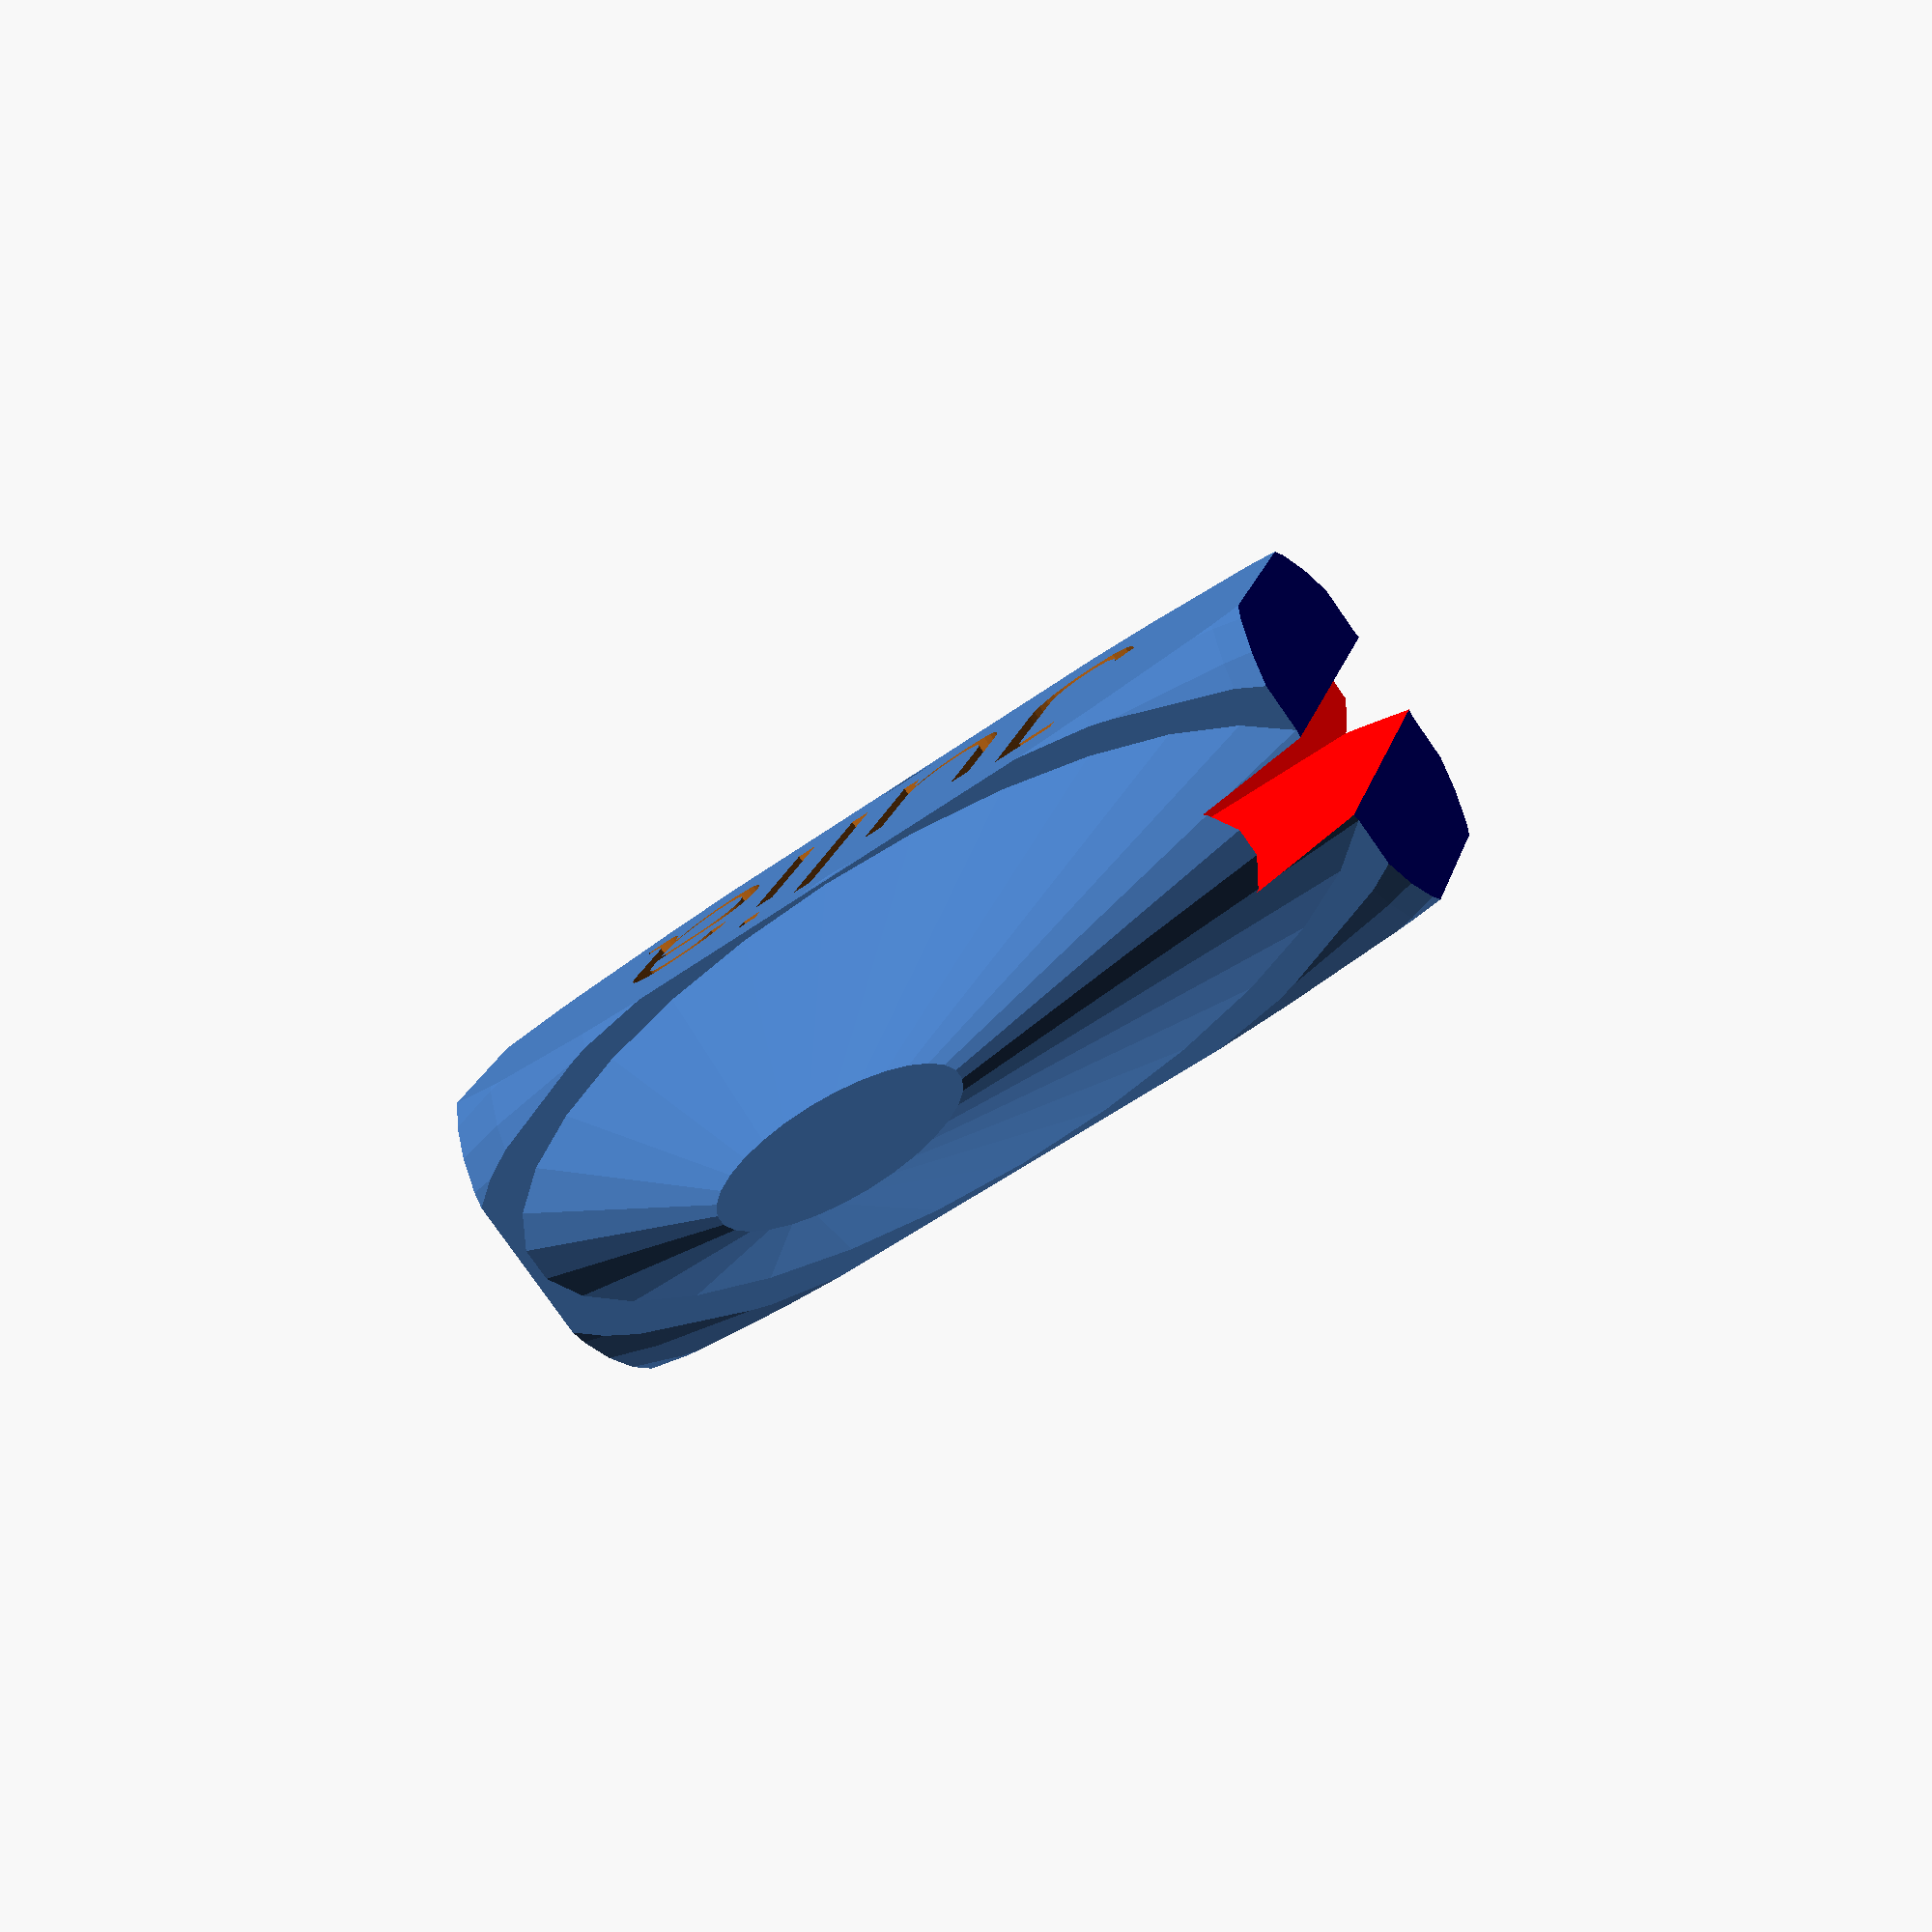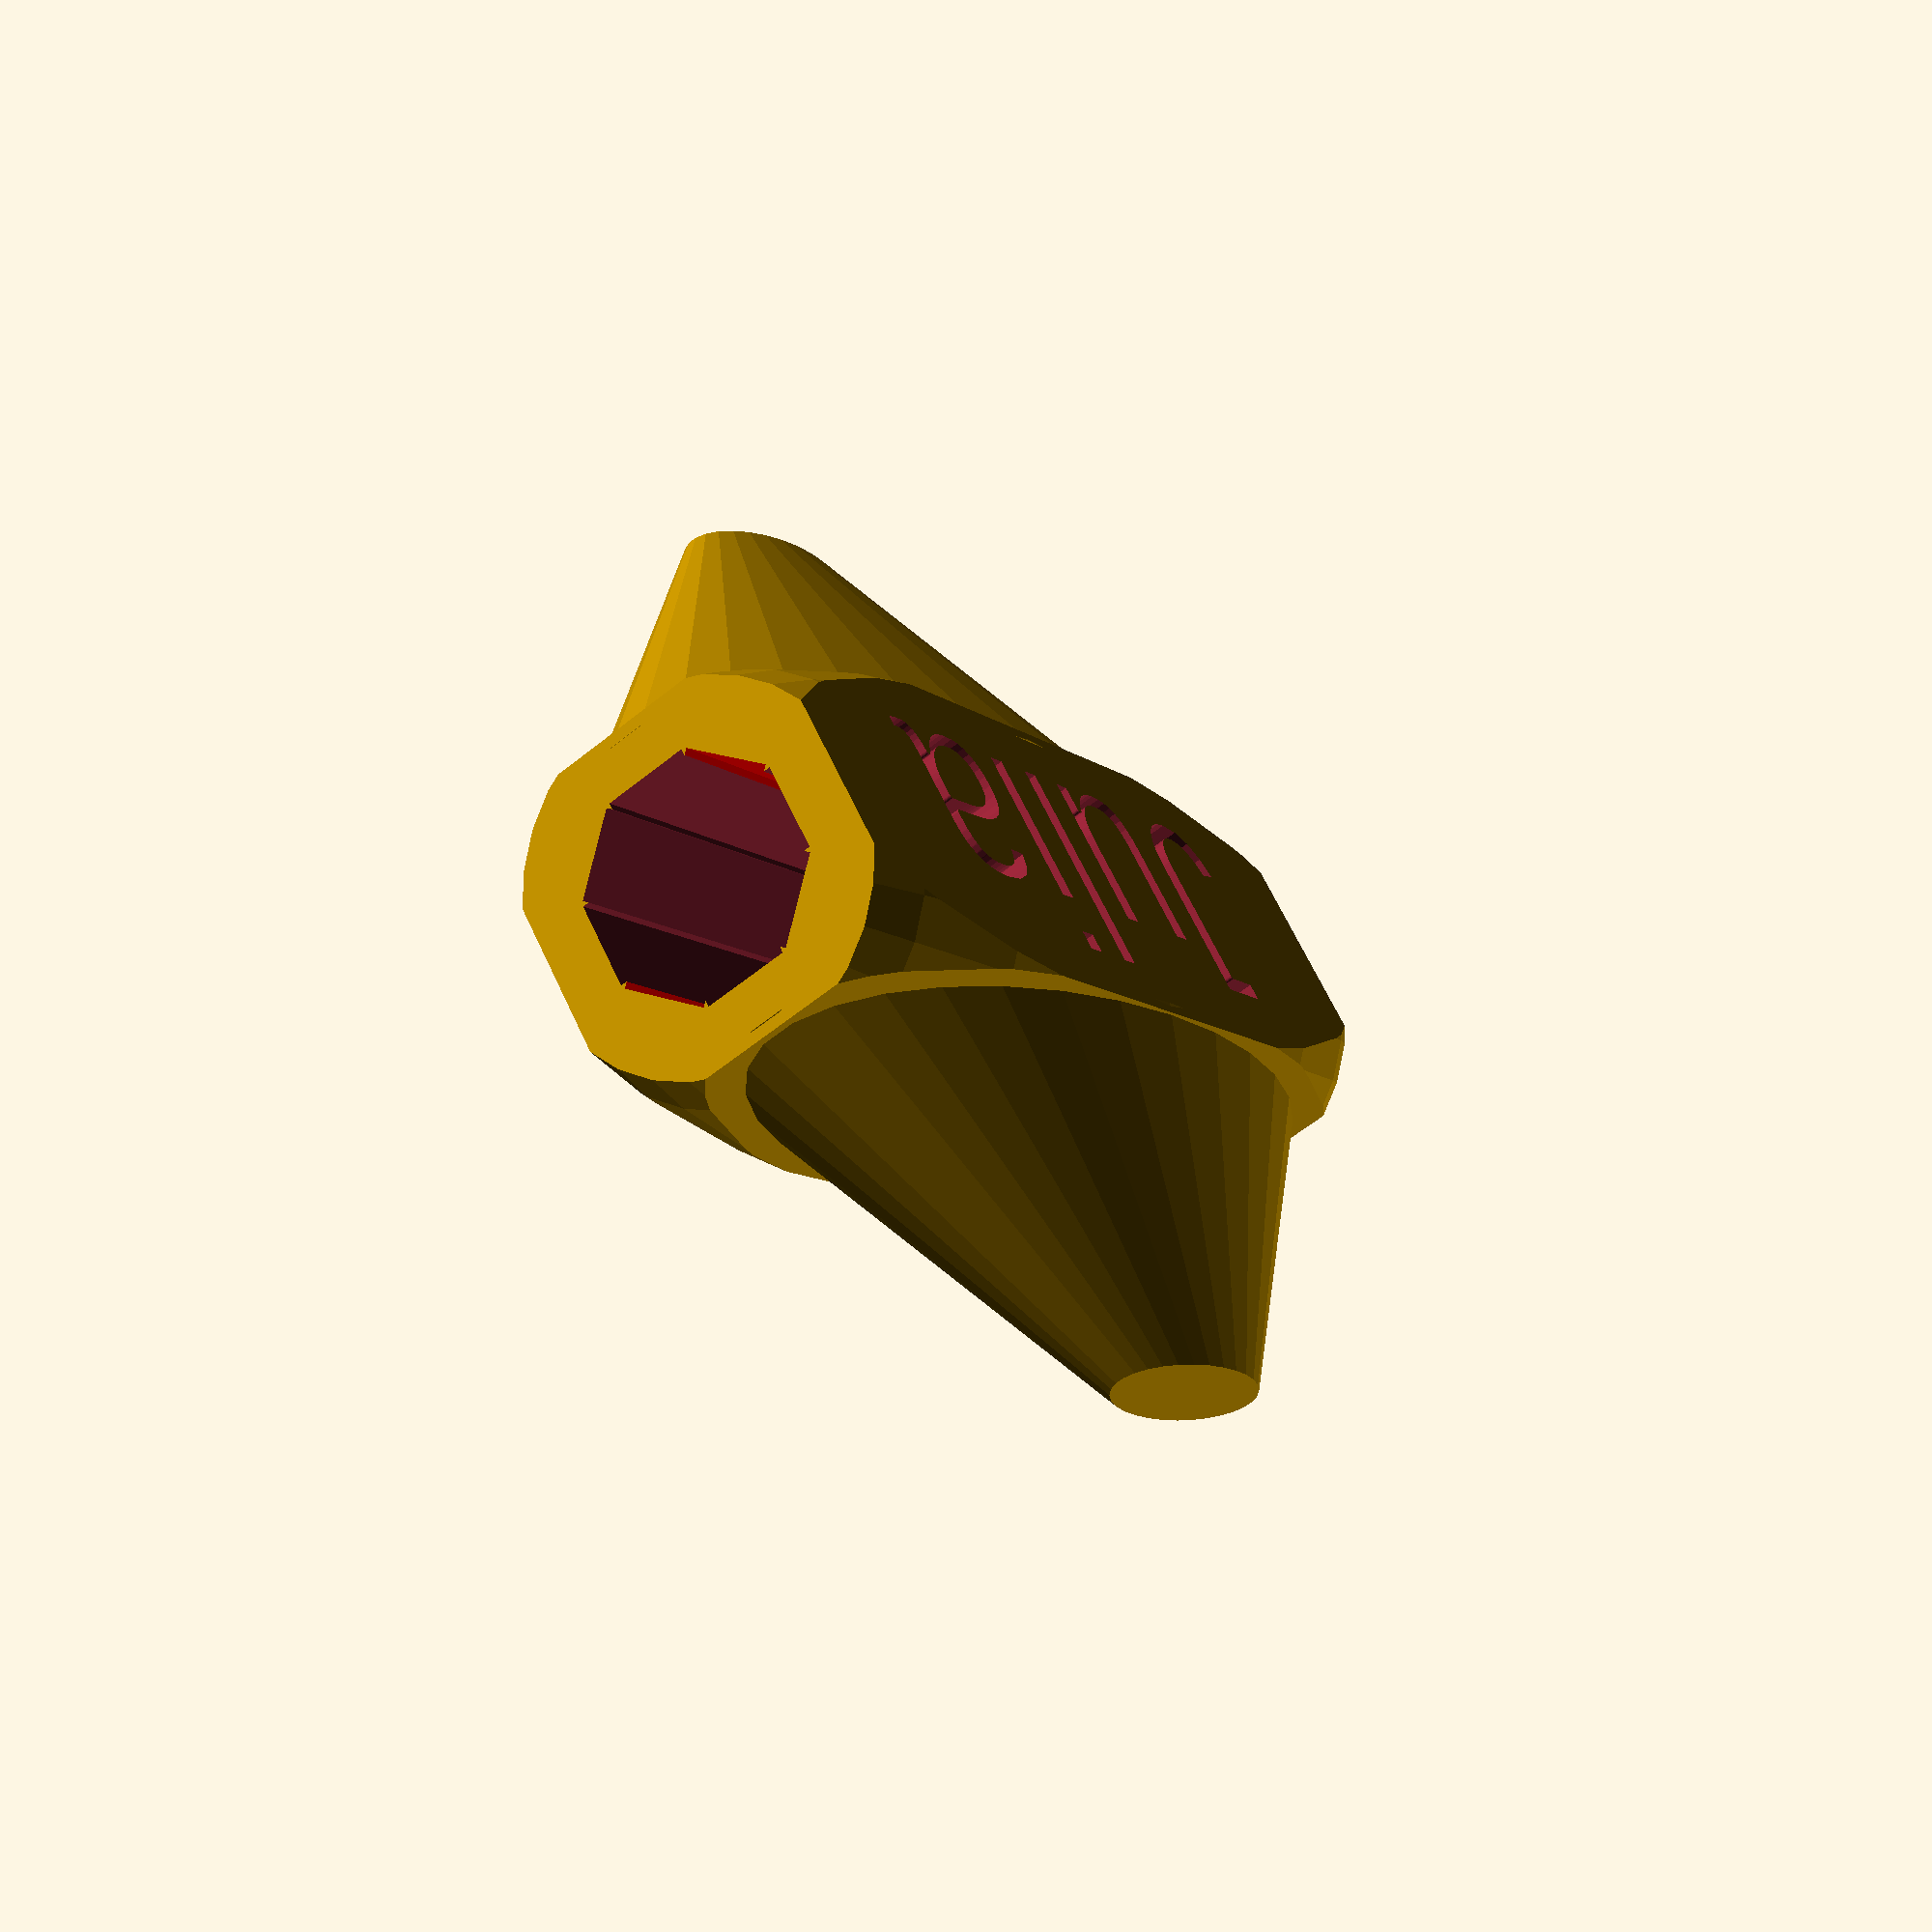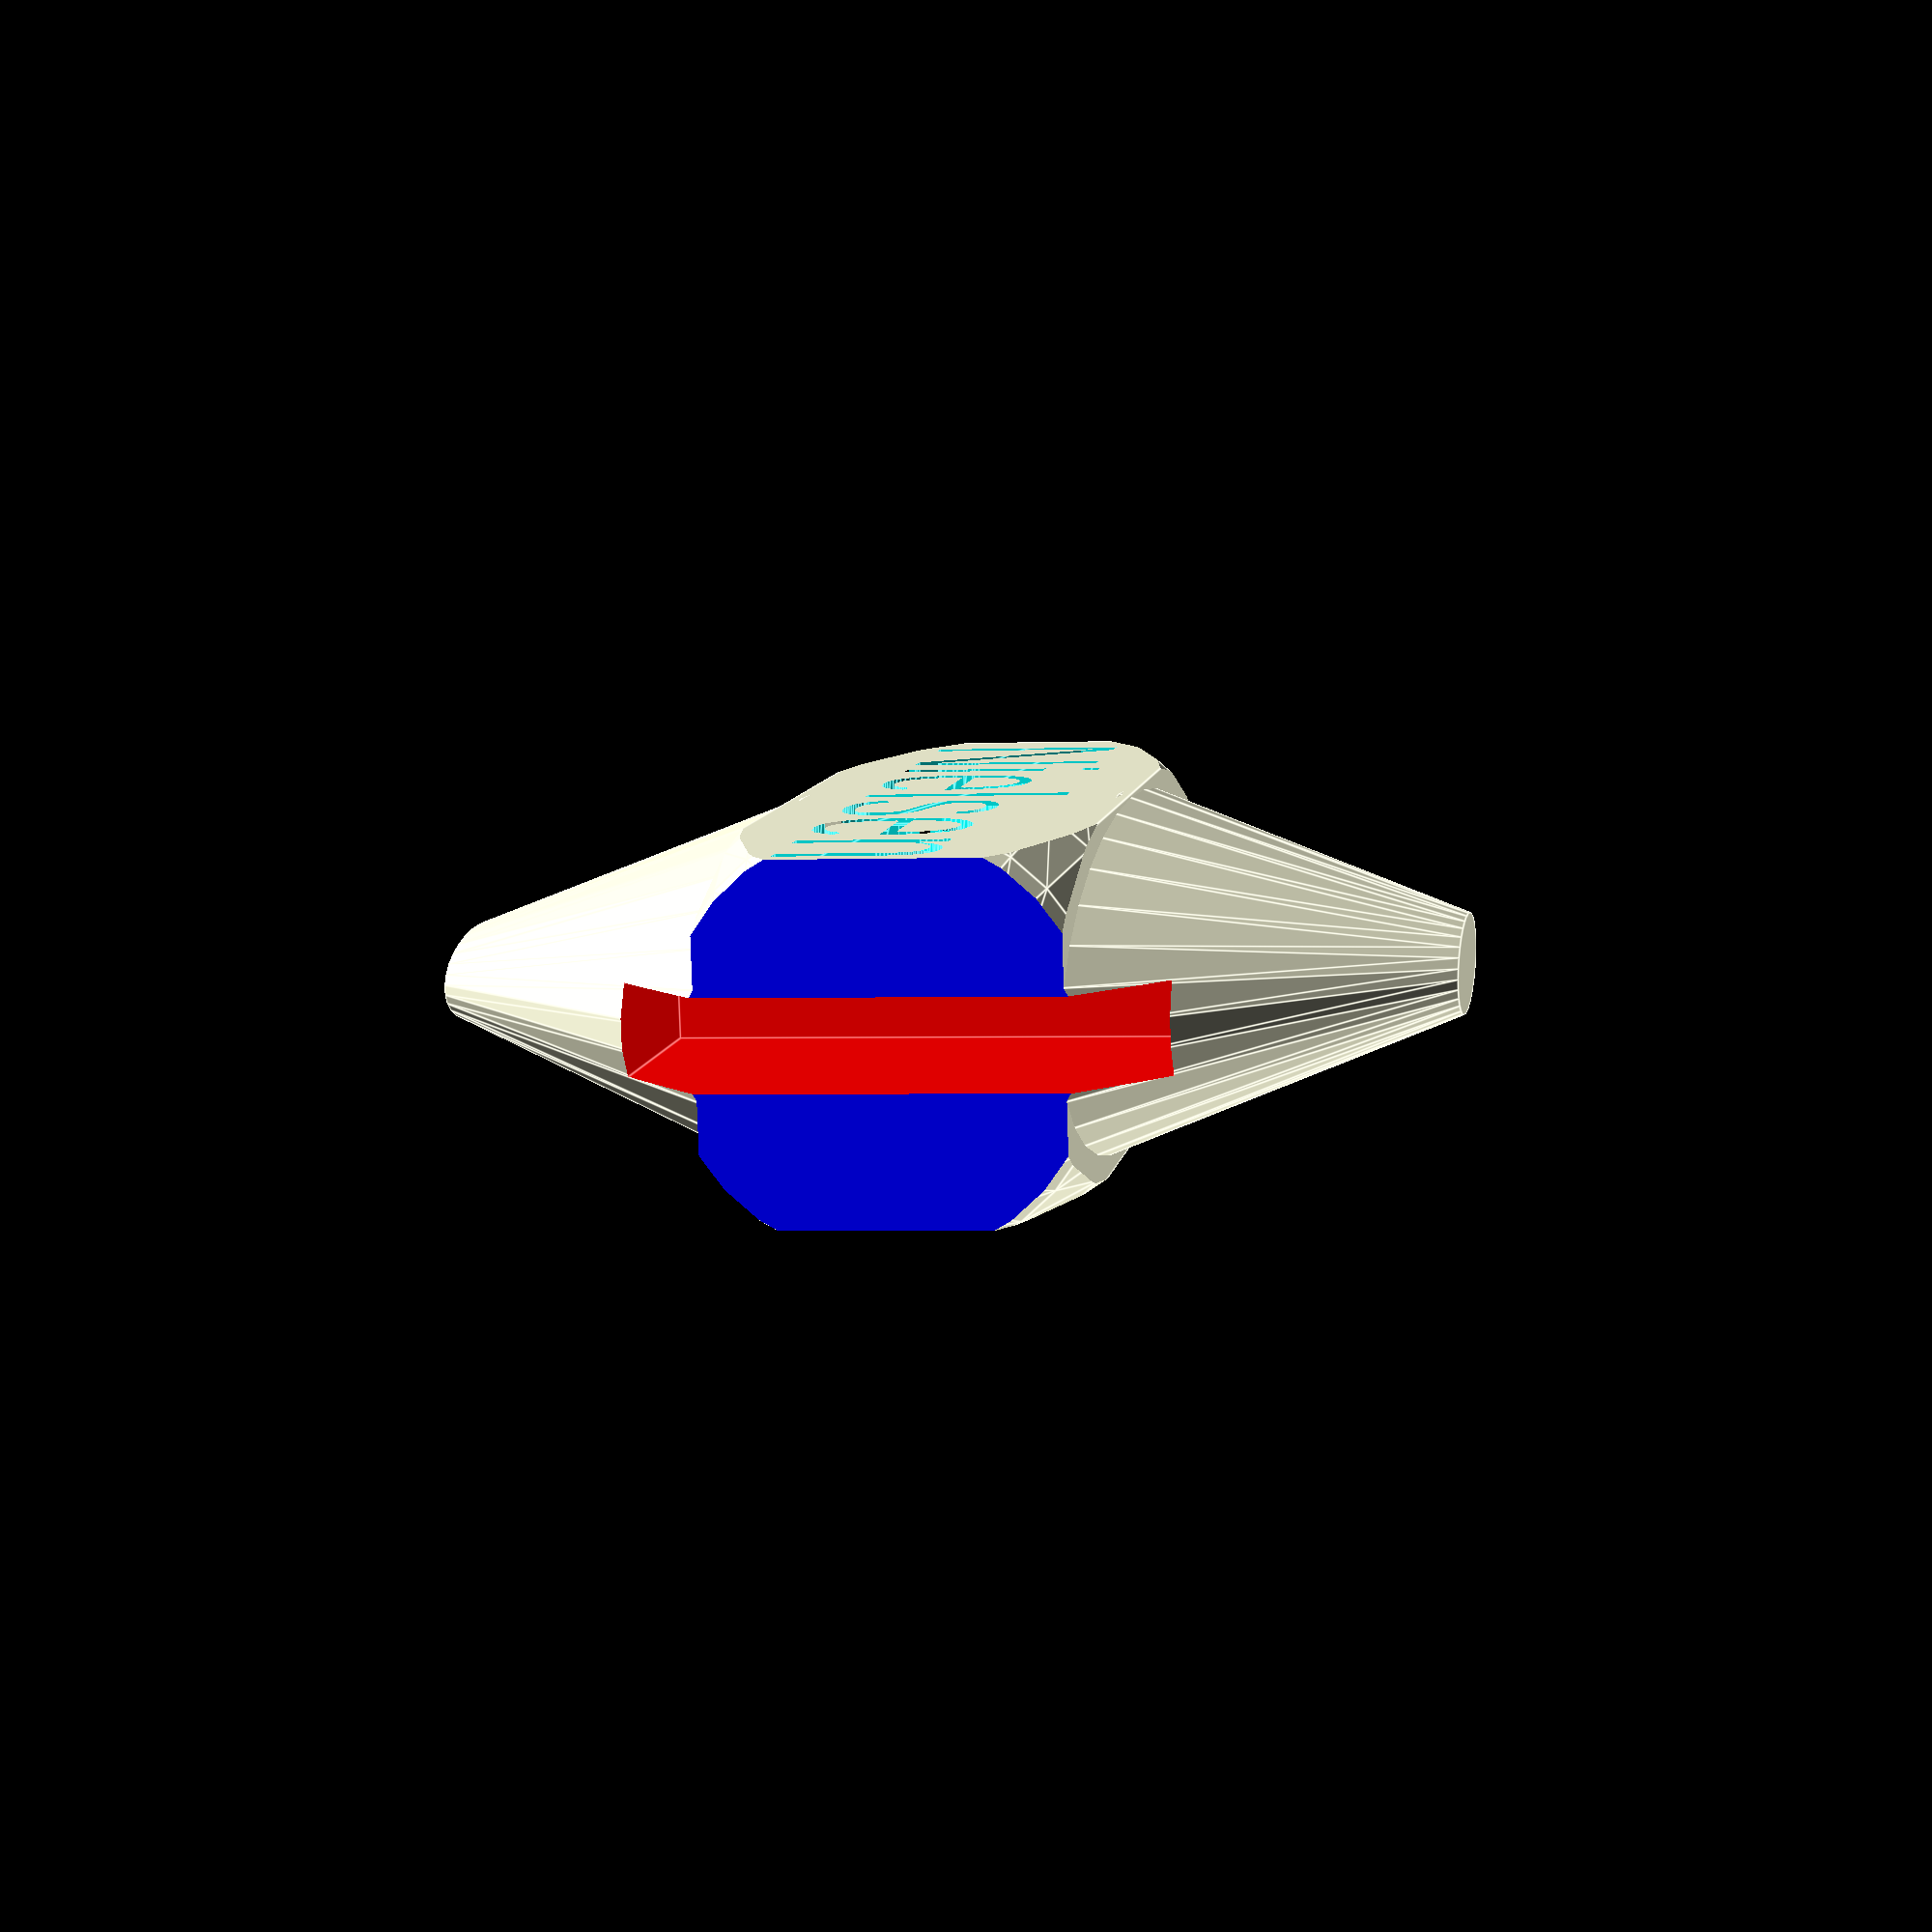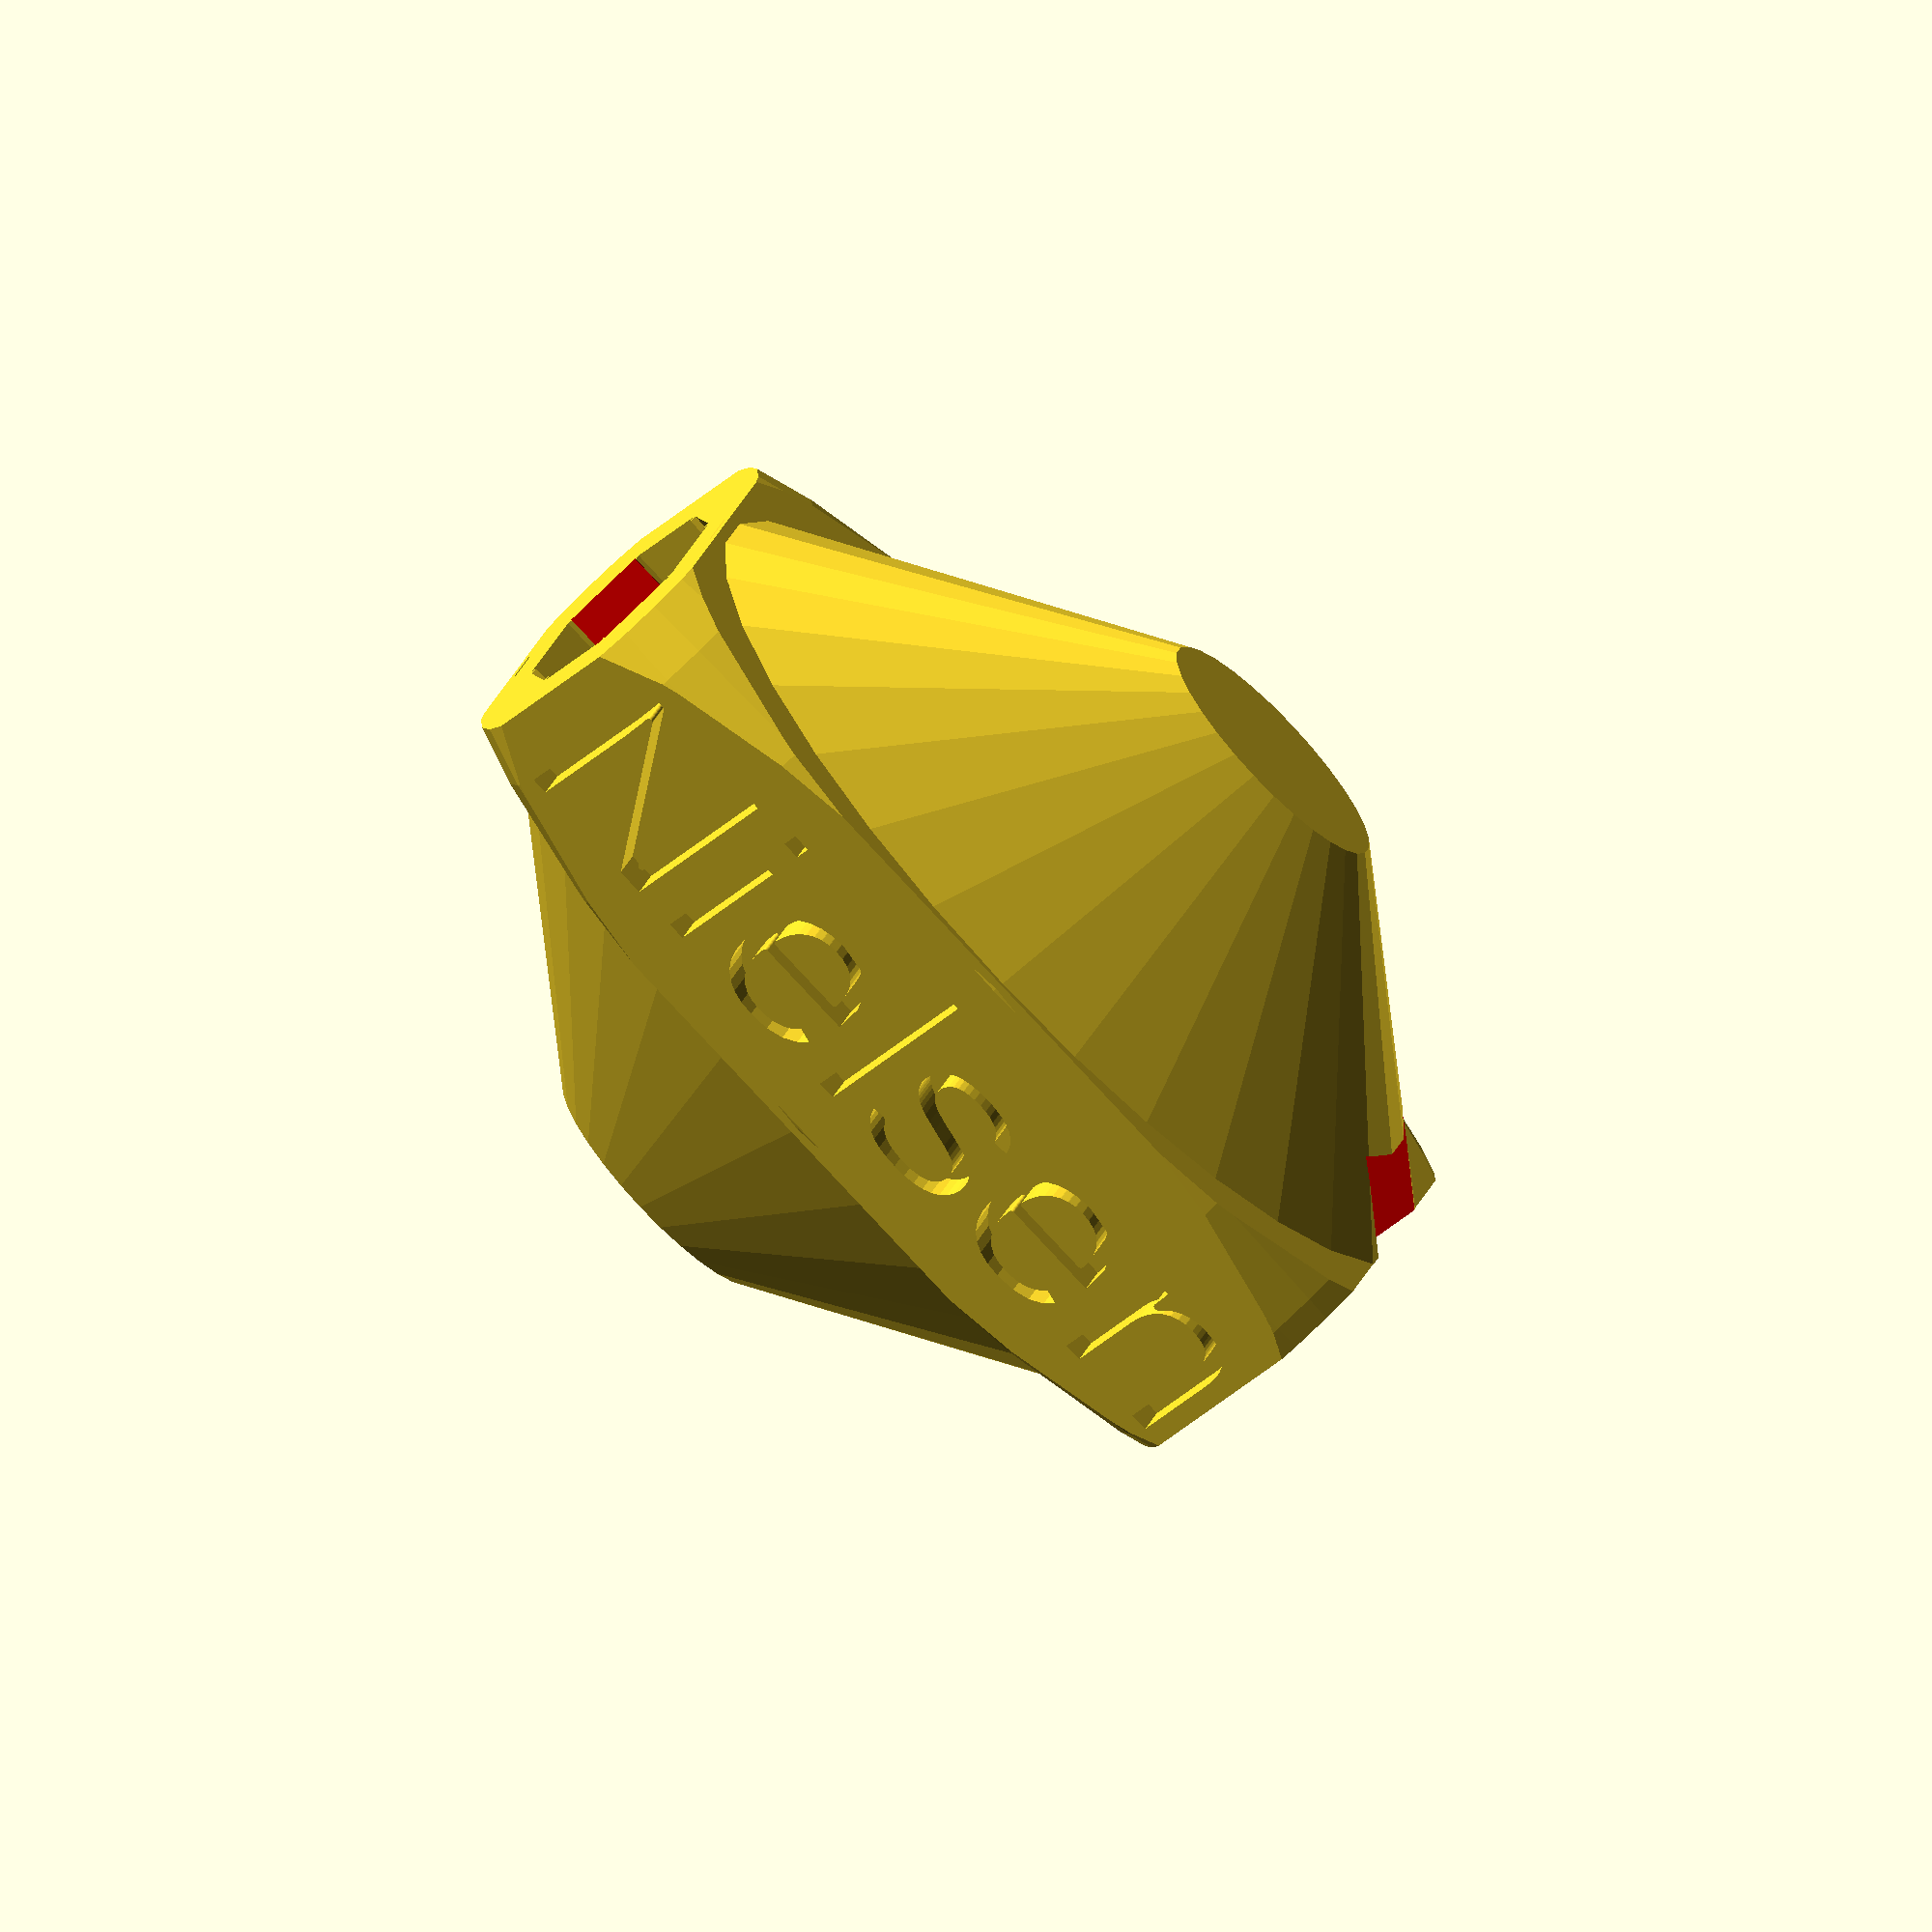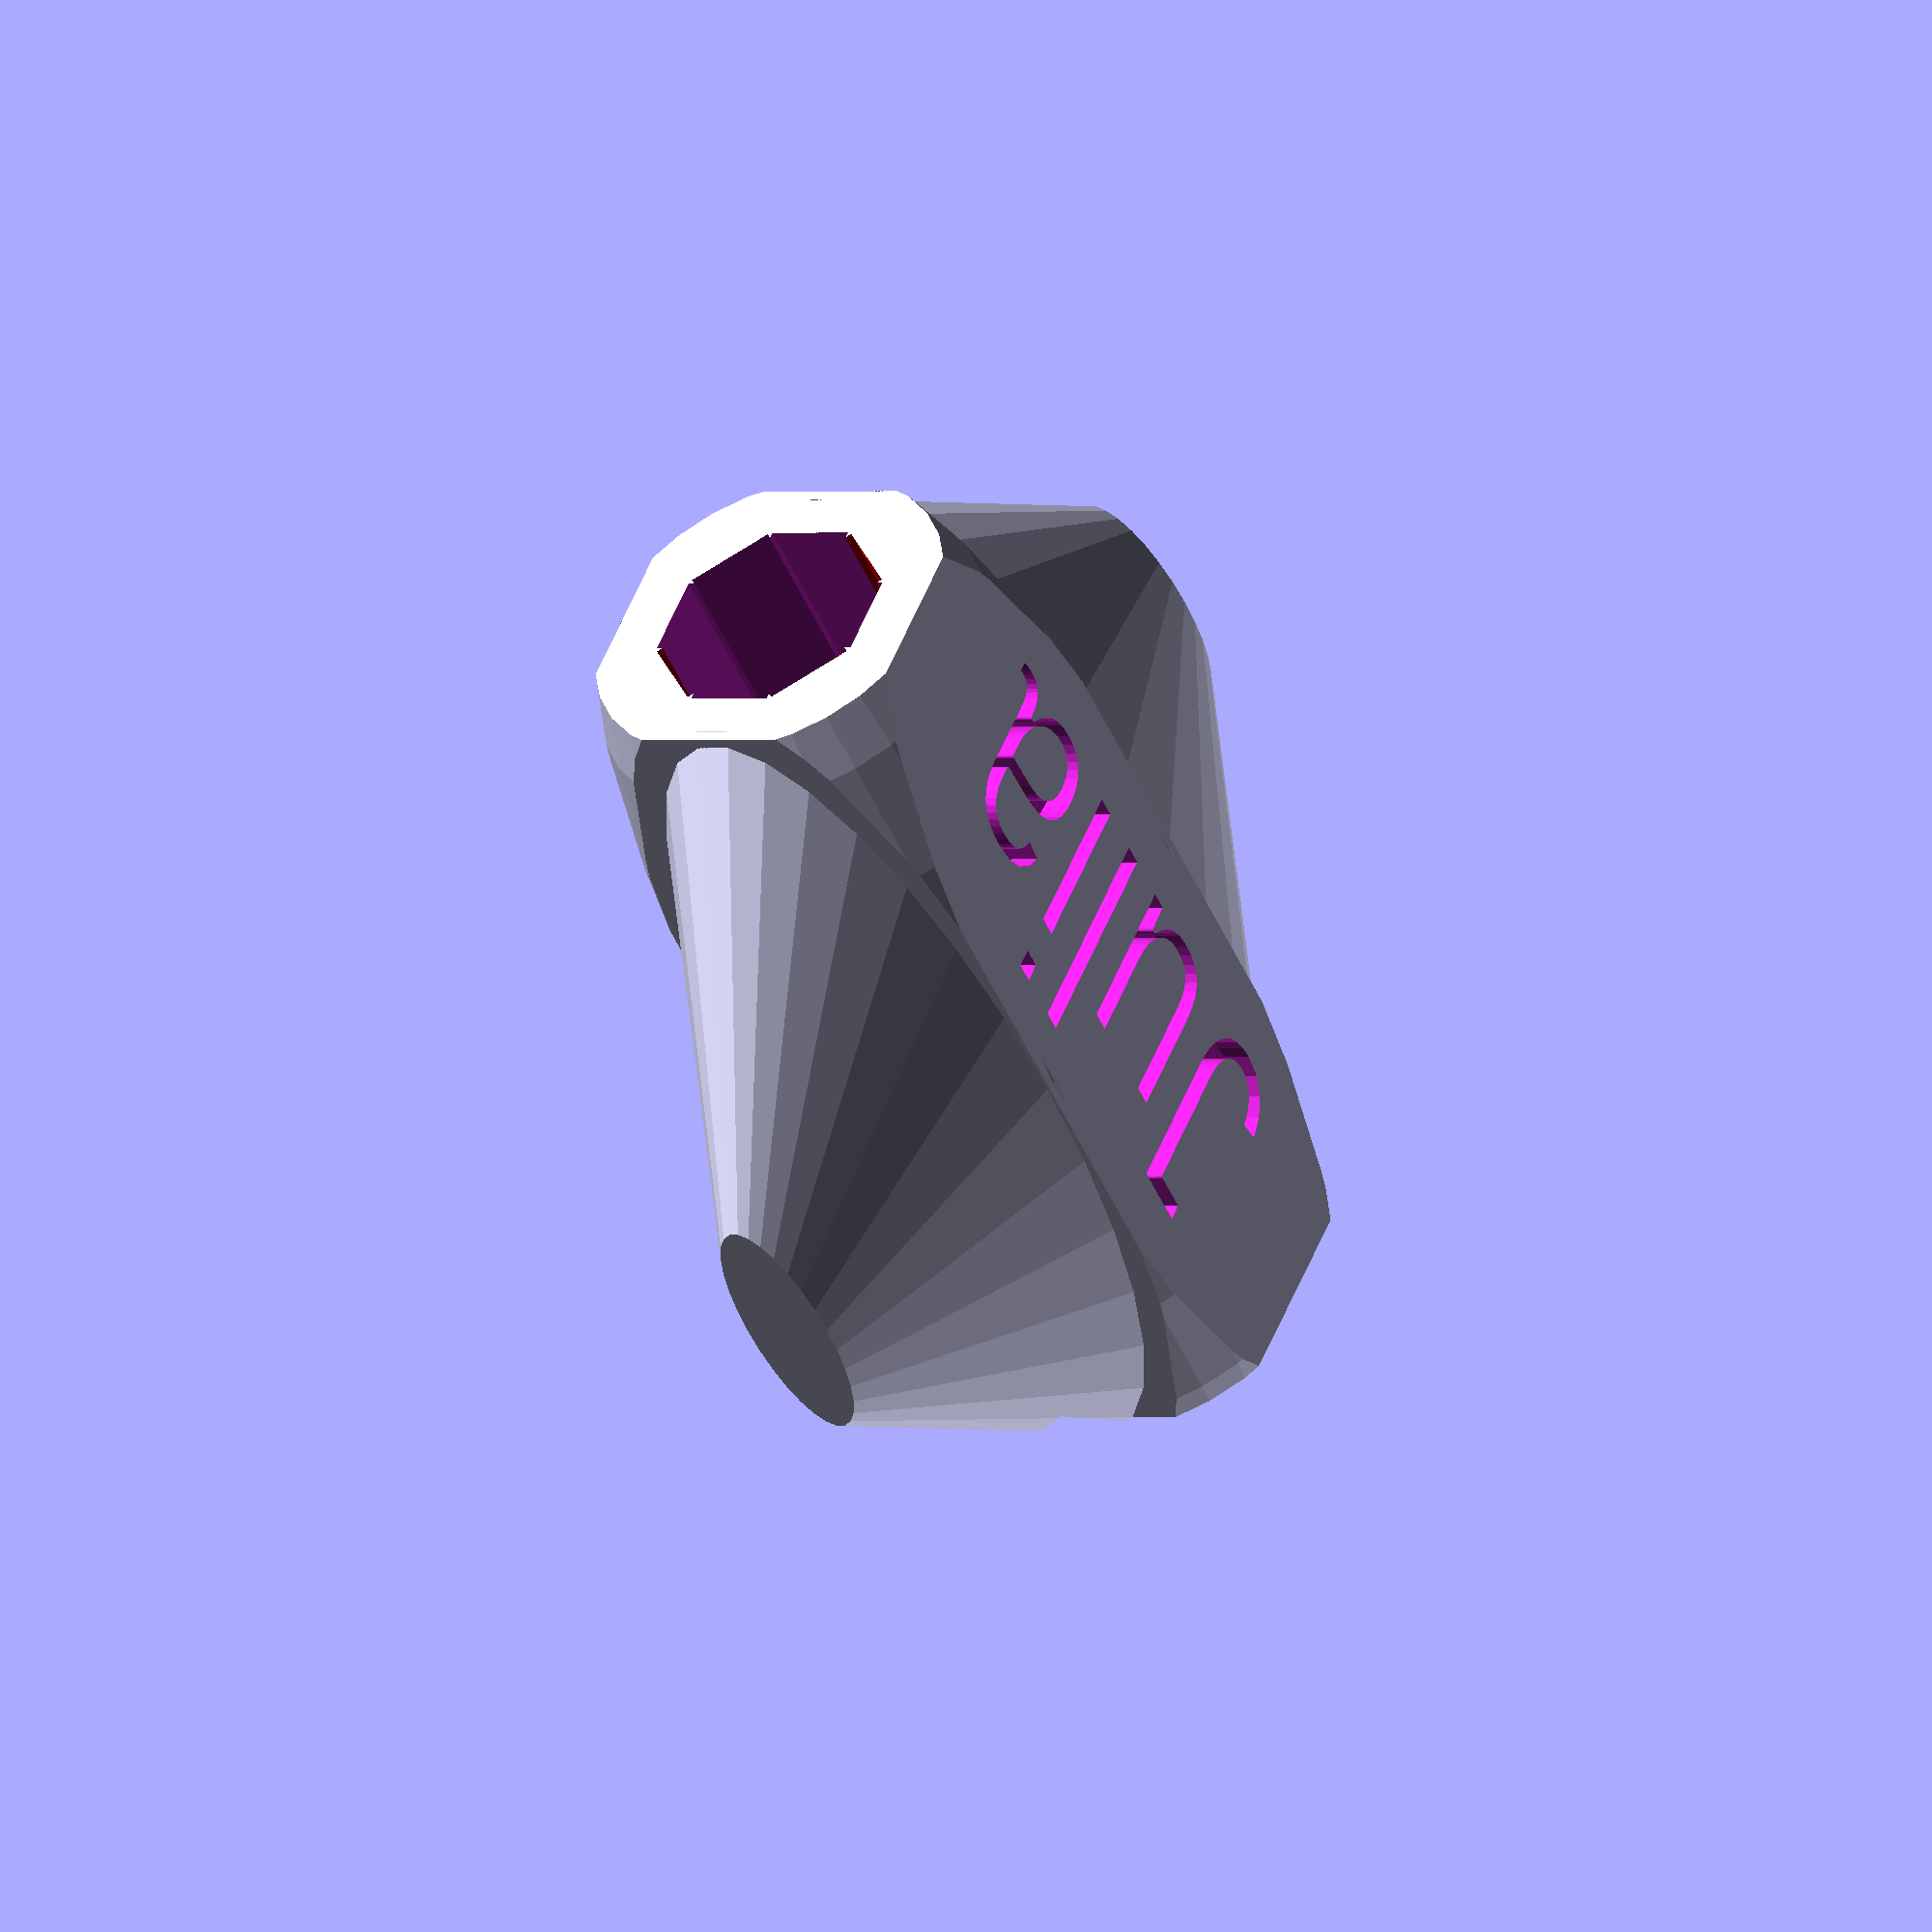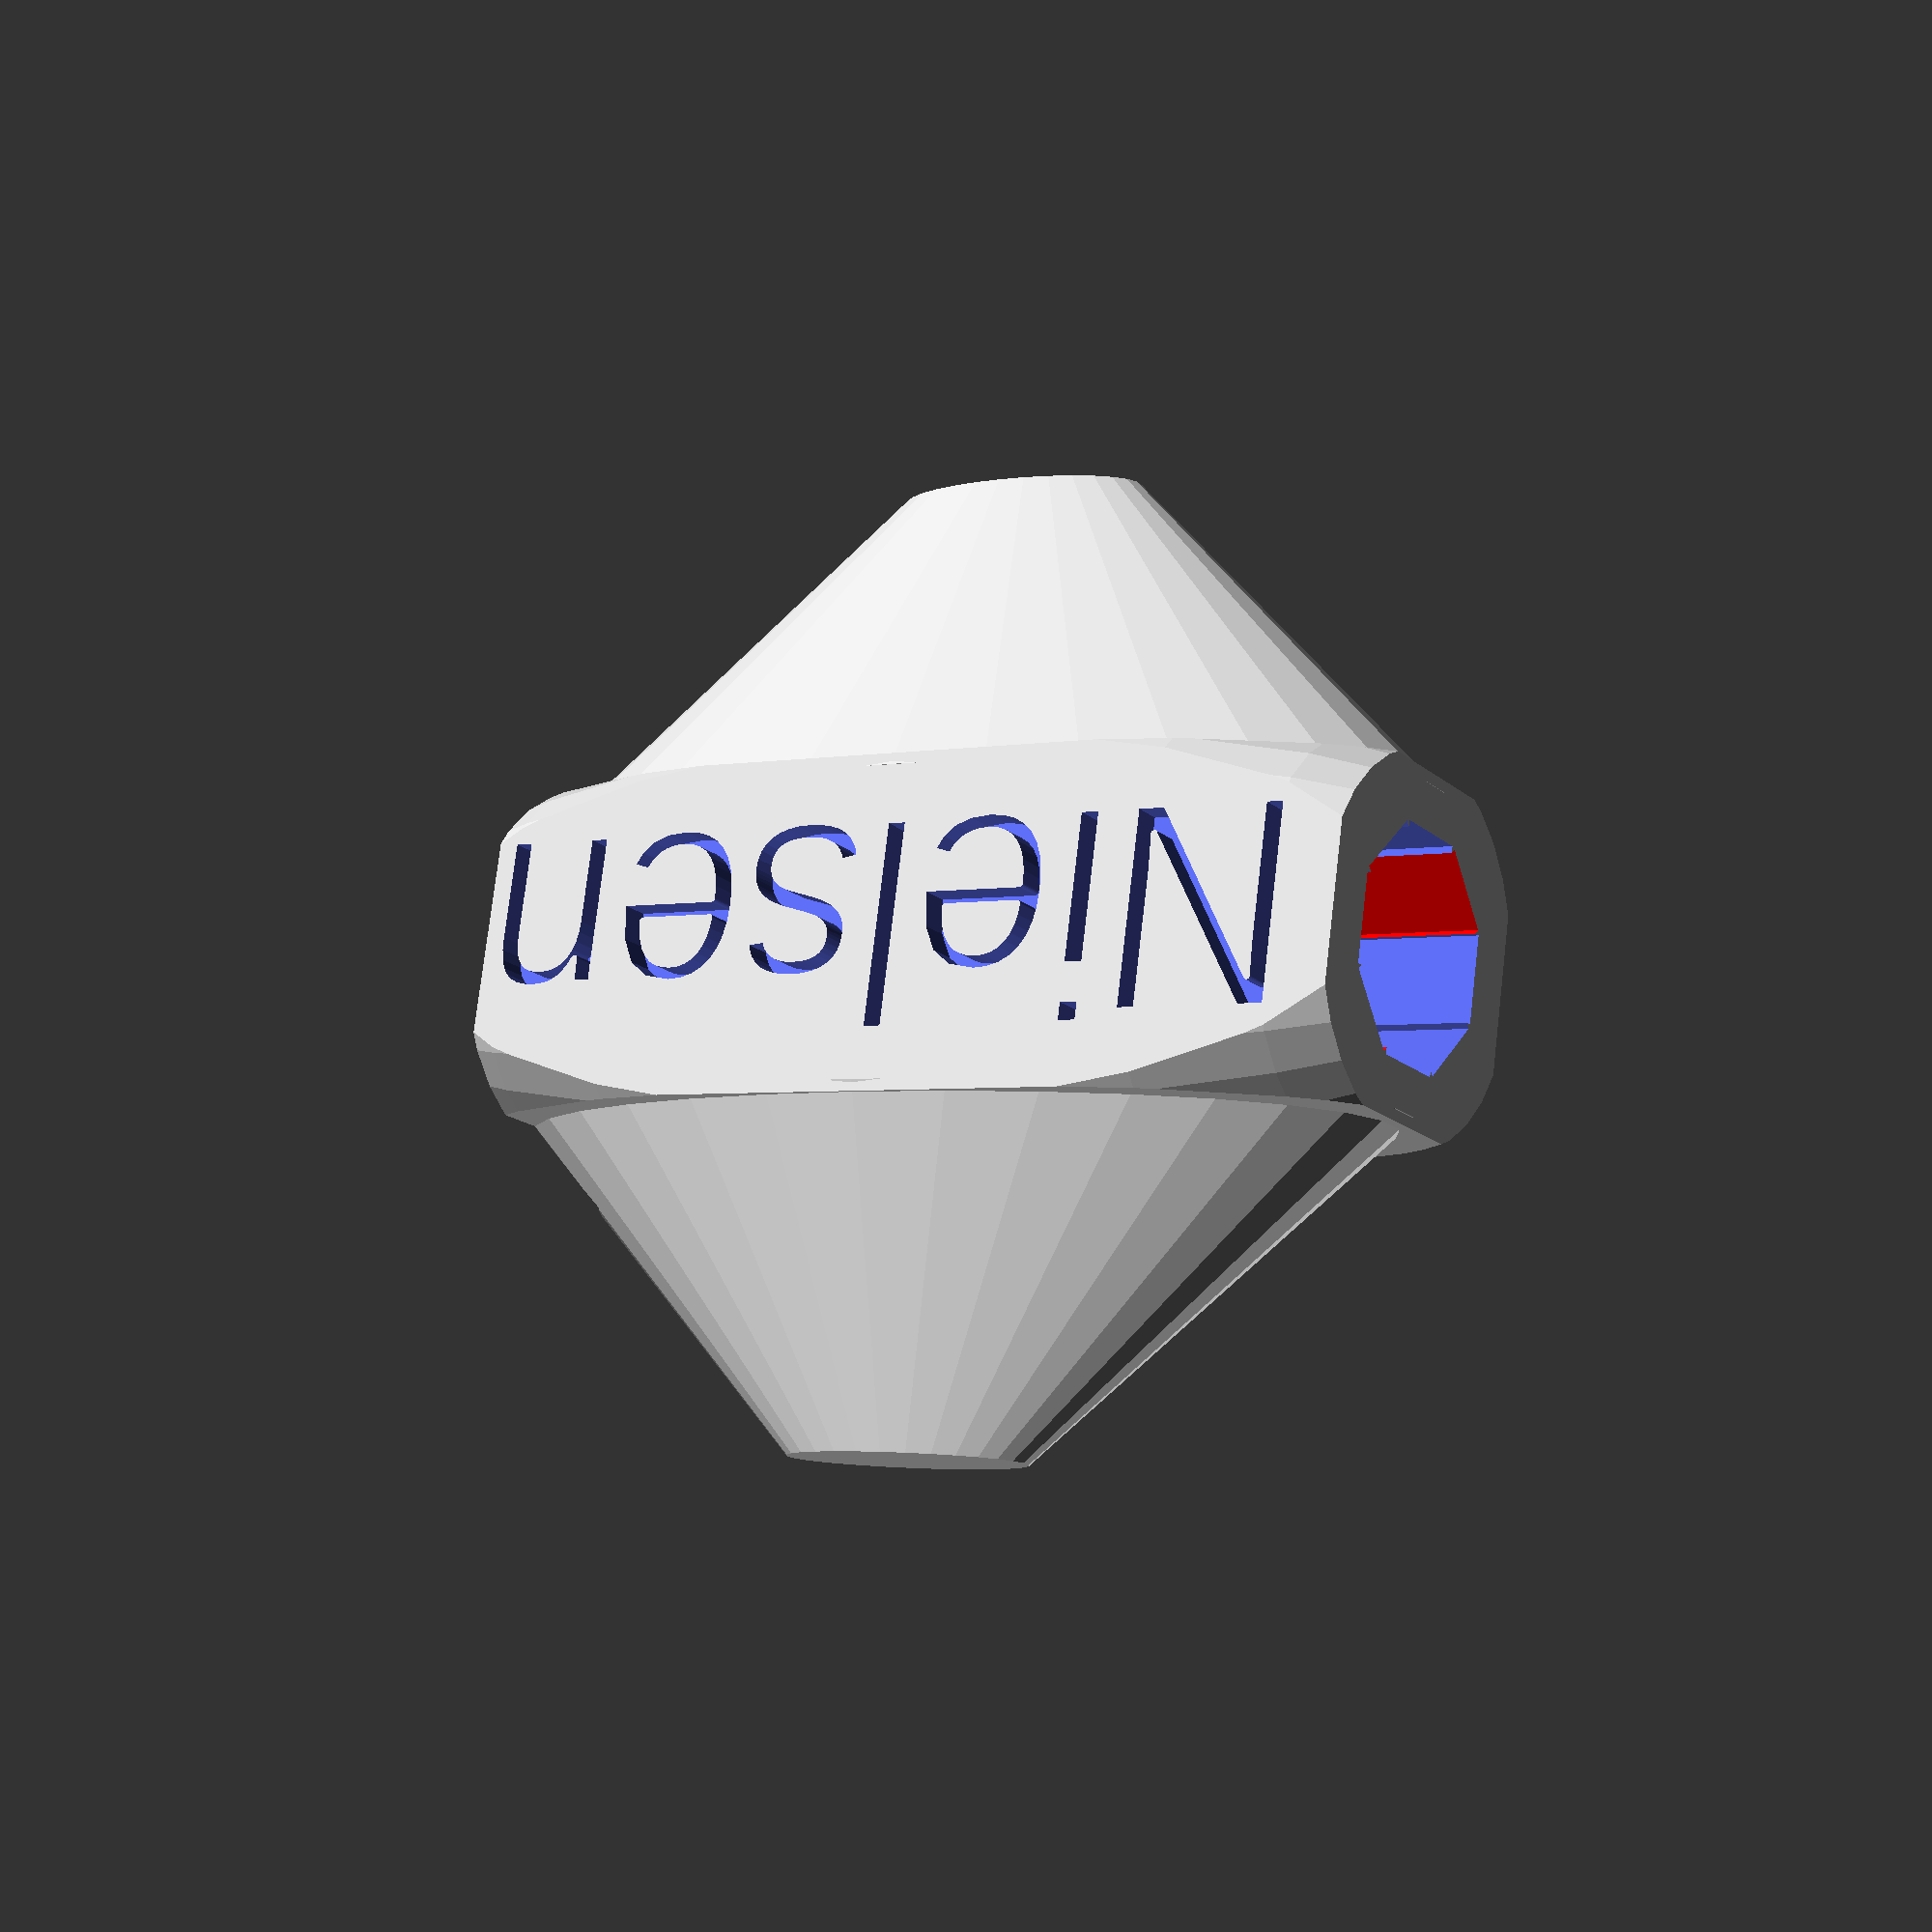
<openscad>
$fn=30;
d=9.75;
w=3.8;
p=1.5*d;
   
font = "Liberation Sans";

JN();


// Nicer, but not generally installed:
// font = "Bank Gothic";

module G(){ offset(-0.15) text("Julia", size=10, halign="center", valign="center", font = font);}

module N(){ offset(-0.15) text("Nielsen", size=9, halign="center", valign="center", font = font);}

module JN(){    
    difference(){
        wing();
        translate([0,0,-p*3/2]) nutbase();
        translate([p/2,0,0]) rotate([0,90,0]) linear_extrude(height = 2.5, convexity = 3, center=true)G();
        translate([-p/2,0,0]) rotate([0,-90,0]) linear_extrude(height = 2.5, convexity = 3, center=true)N();
        translate([0,0,p]) color("red") cube([w,22,15], center=true);
translate([0,0,23]) color("blue") cube([22,22,5], center=true);

        
    }
}
module wing(){
 
    scale([1,1,3])  {
       intersection()
         { 
        cube([p,p,p], center=true);
        sphere(.75*p);
      }
      translate([0,p-0.5,0])      rotate([90,0,0])
    cylinder(h=1.5*d,r1=2,r2=p/2+0.05,center=true);
      
    translate([0,-p+0.5,0])      rotate([-90,0,0])
    cylinder(h=1.5*d,r1=2.0,r2=p/2+0.05,center=true);
  }
}

module nutbase(){
   cube([w,d,4.5*d],center=true);
   rotate([0,0,90]) 
    cube([w,d,4.5*d],center=true);
    rotate([0,0,45])color("red")
    cube([w,d,4.5*d],center=true);
     rotate([0,0,135]) 
    cube([w,d,4.5*d],center=true);
}
</openscad>
<views>
elev=52.5 azim=202.0 roll=308.1 proj=p view=solid
elev=190.4 azim=28.8 roll=331.2 proj=p view=wireframe
elev=351.2 azim=88.2 roll=9.5 proj=p view=edges
elev=257.5 azim=56.5 roll=317.4 proj=o view=solid
elev=227.9 azim=337.2 roll=337.4 proj=o view=wireframe
elev=183.3 azim=347.7 roll=56.7 proj=p view=solid
</views>
